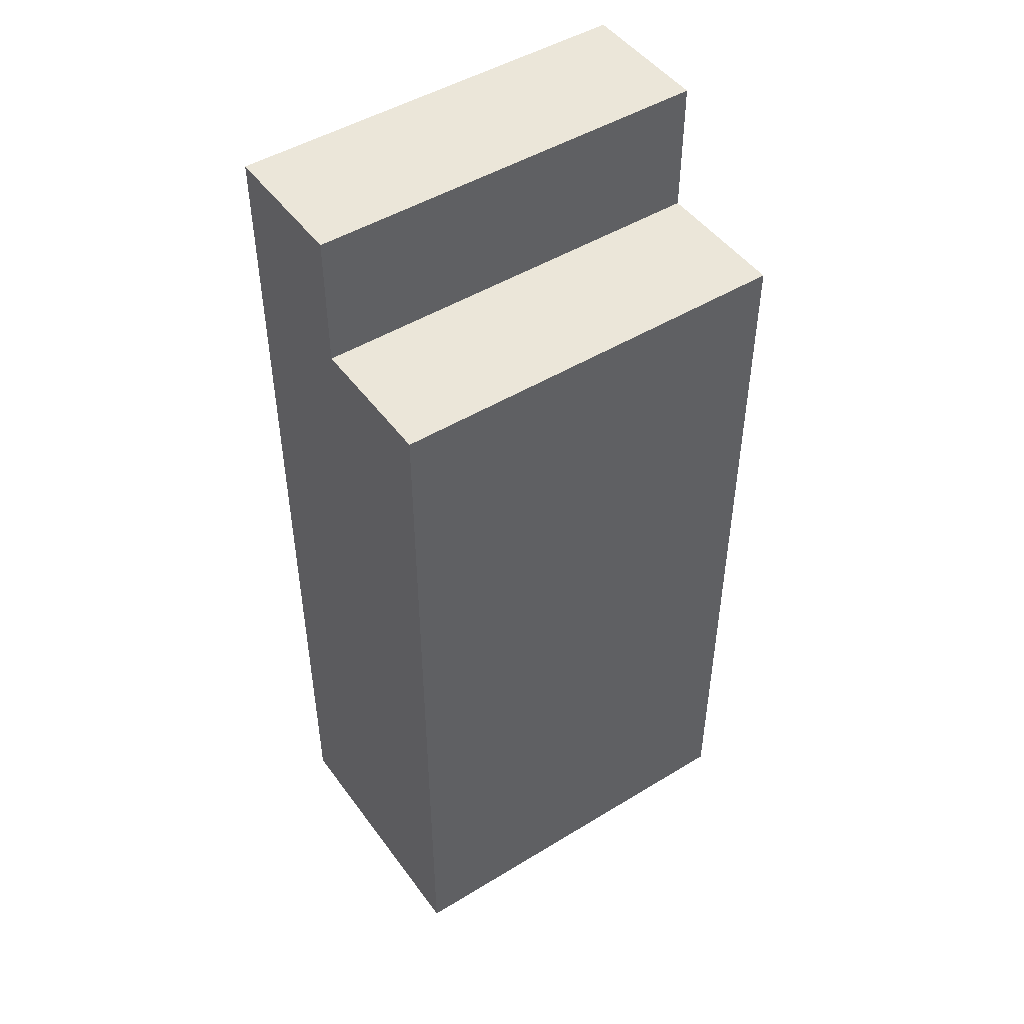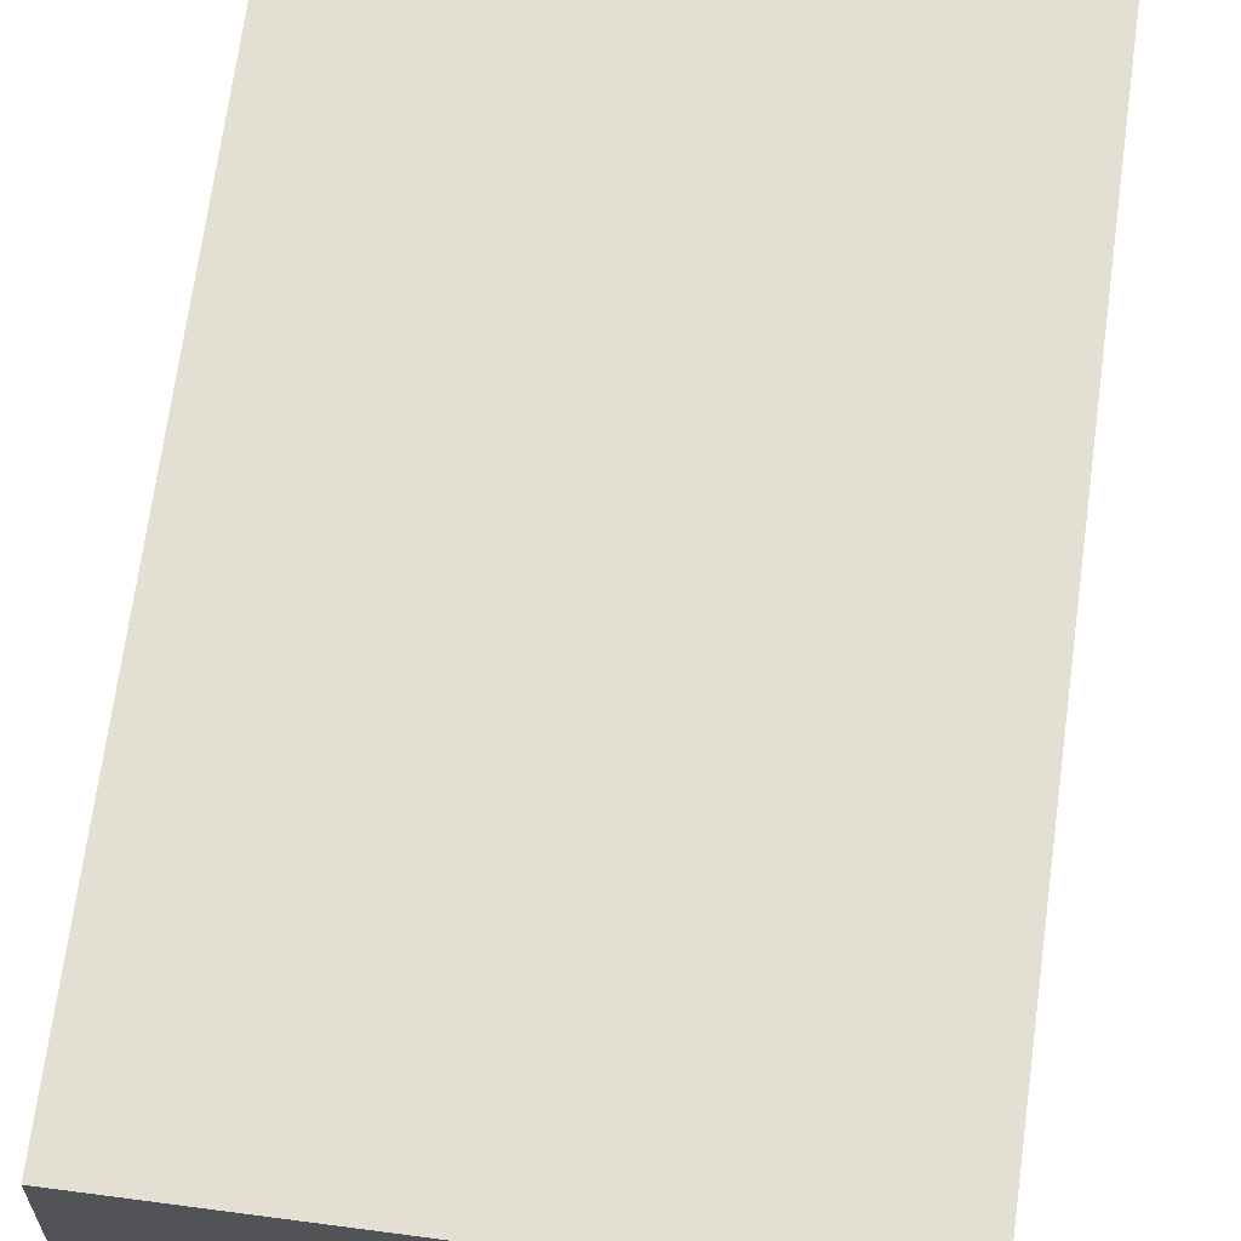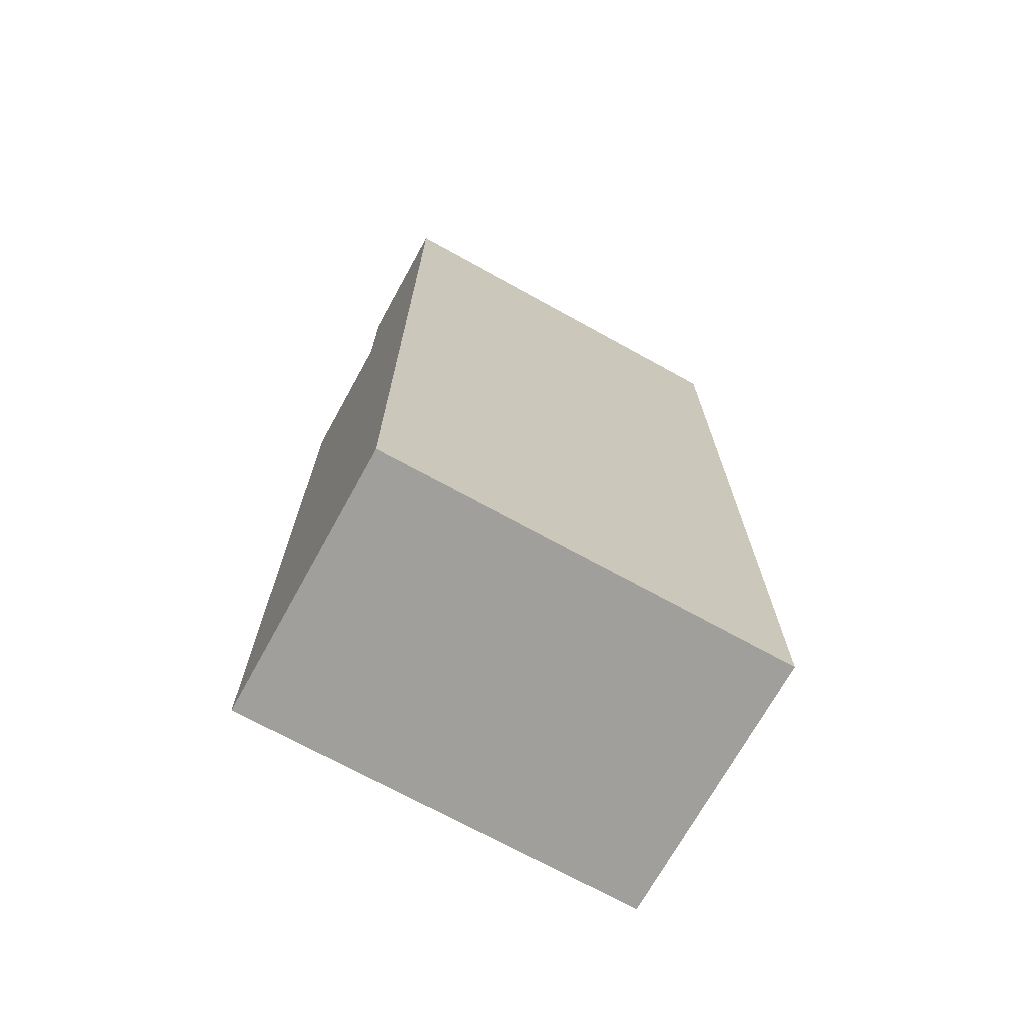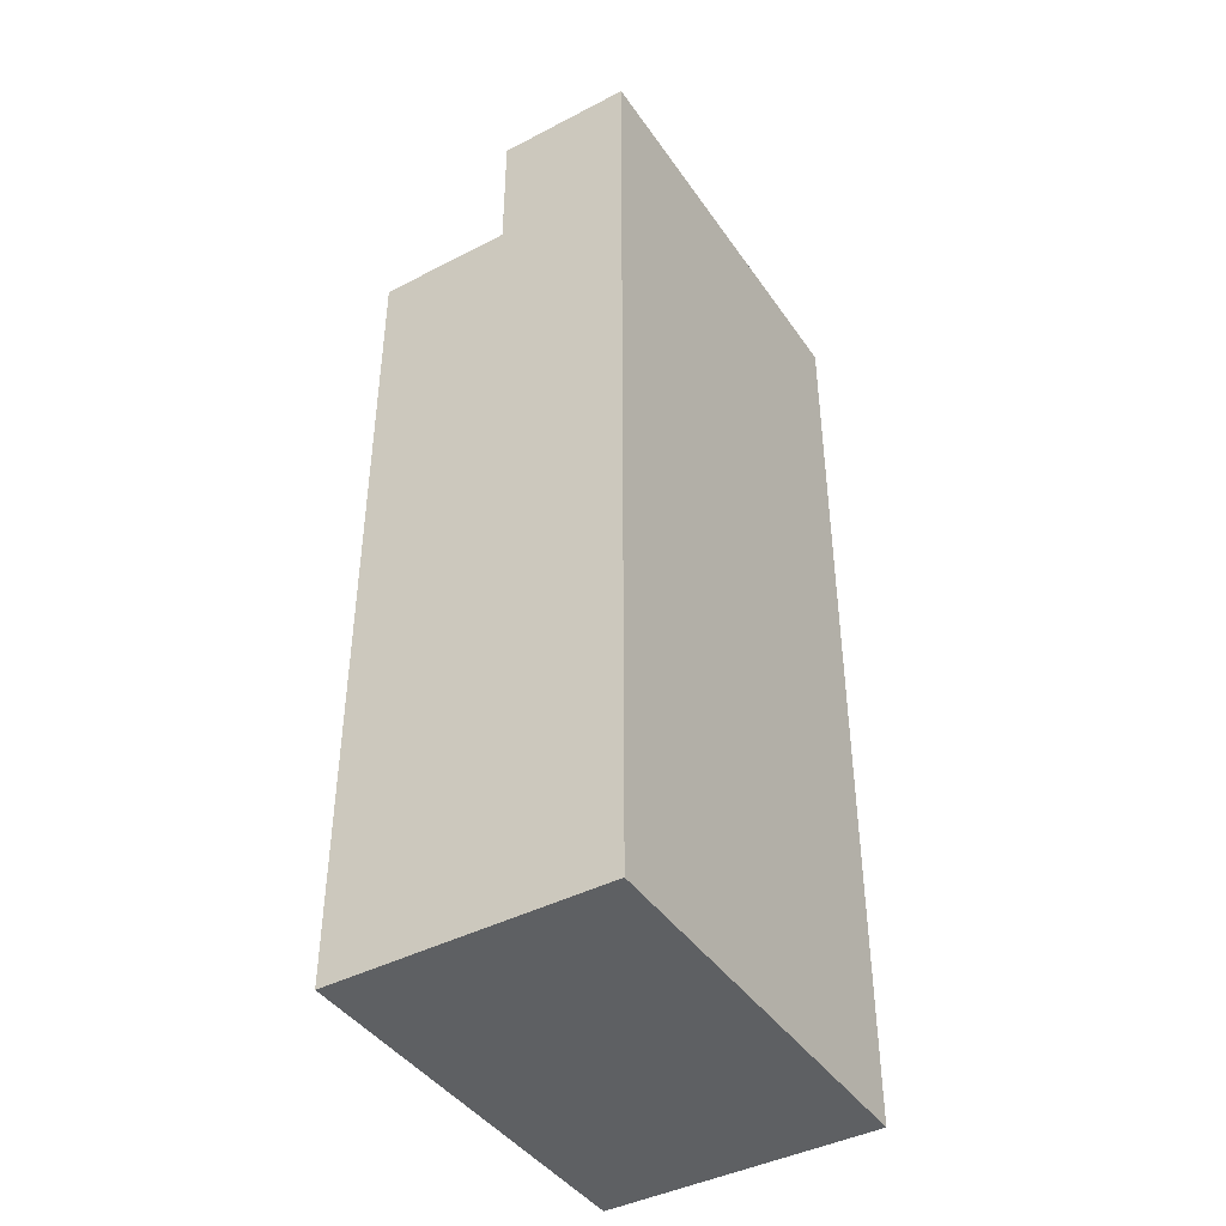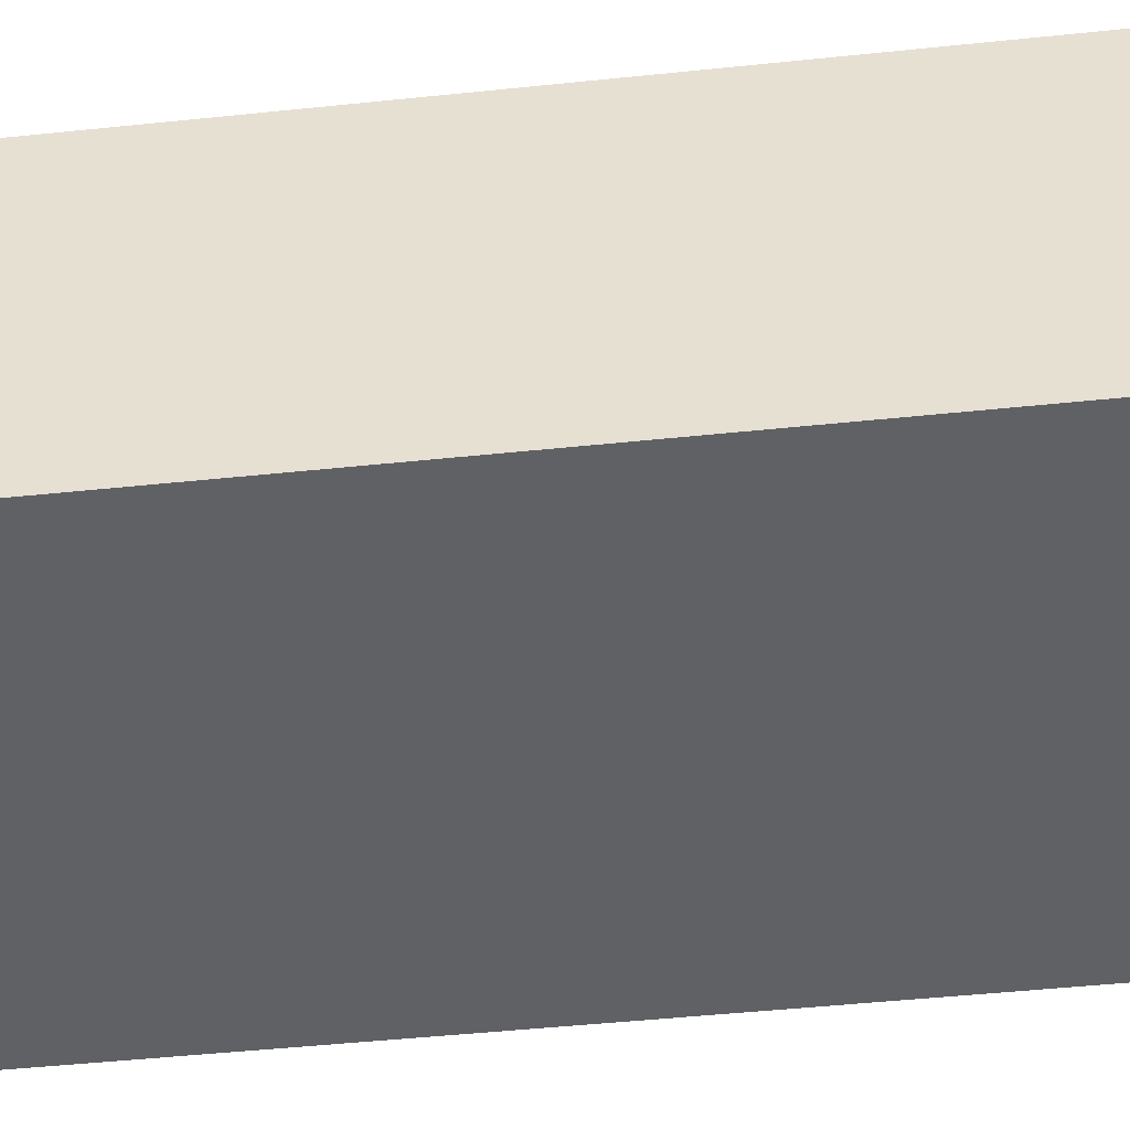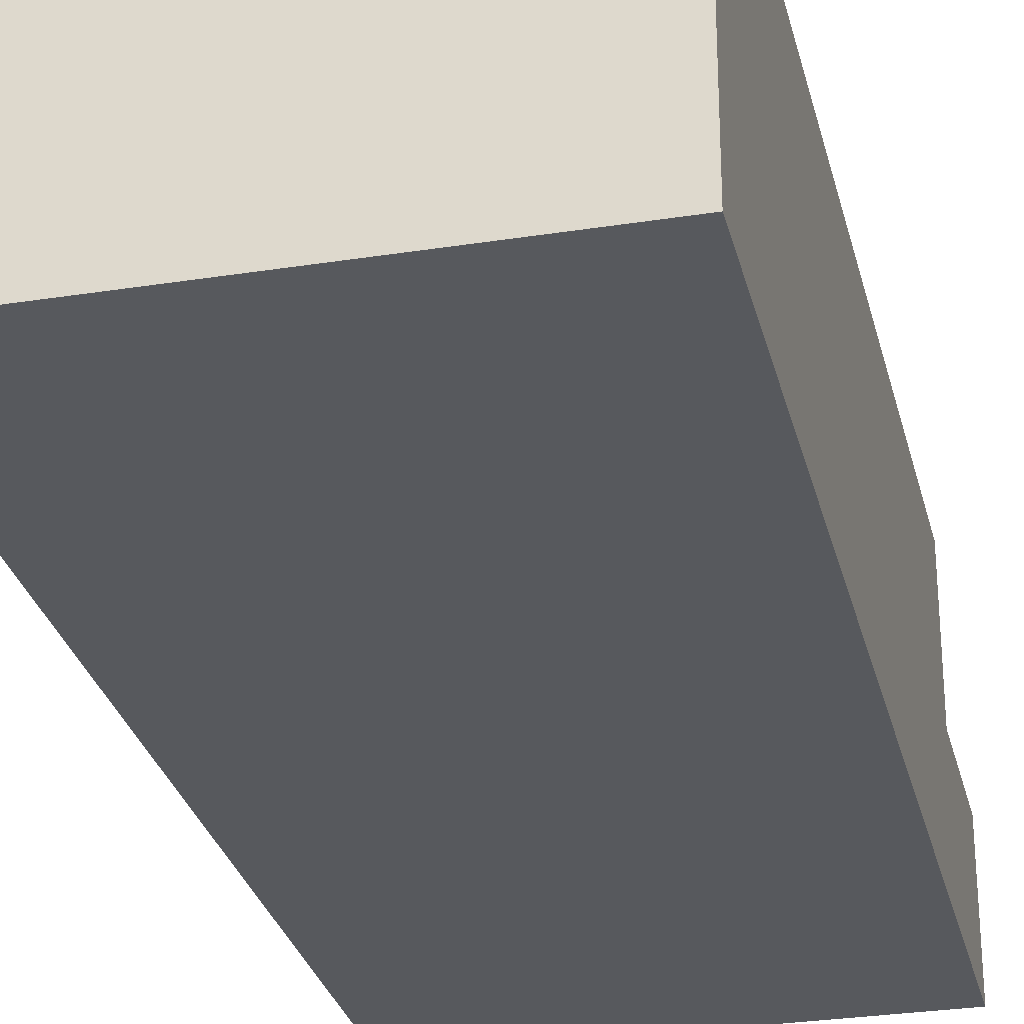
<metadata>
{"format":"obj","ext":"obj","renderer":"f3d","projection":"perspective","resolution":1024,"background":"white","views":[{"elev":47.8,"azim":145.6,"up":"+Z"},{"elev":67.1,"azim":7.6,"up":"+Y"},{"elev":-71.2,"azim":-28.9,"up":"+Z"},{"elev":-42.5,"azim":-58.2,"up":"+Z"},{"elev":-46.0,"azim":96.9,"up":"+Y"},{"elev":-29.0,"azim":-166.8,"up":"+Y"}]}
</metadata>
<code>
o
v -0.7 -4 0.4
v -0.7 -4 -0.3
v -0.7 -3.9 0.4
v -0.7 -3.9 0.3
v -0.7 -3.8 0.3
v -0.7 -3.8 -0.3
v -0.4 -4 0.4
v -0.4 -4 -0.3
v -0.4 -3.9 0.4
v -0.4 -3.9 0.3
v -0.4 -3.8 0.3
v -0.4 -3.8 -0.3
v -0.7 -4 0.4
v -0.7 -3.9 0.4
v -0.4 -4 0.4
v -0.4 -3.9 0.4
v -0.7 -3.9 0.3
v -0.7 -3.8 0.3
v -0.4 -3.9 0.3
v -0.4 -3.8 0.3
v -0.7 -4 -0.3
v -0.7 -3.8 -0.3
v -0.4 -4 -0.3
v -0.4 -3.8 -0.3
v -0.7 -4 0.4
v -0.4 -4 0.4
v -0.7 -4 -0.3
v -0.4 -4 -0.3
v -0.7 -3.9 0.4
v -0.4 -3.9 0.4
v -0.7 -3.9 0.3
v -0.4 -3.9 0.3
v -0.7 -3.8 0.3
v -0.4 -3.8 0.3
v -0.7 -3.8 -0.3
v -0.4 -3.8 -0.3
f 3 2 1
f 4 2 3
f 5 2 4
f 6 2 5
f 7 8 9
f 9 8 10
f 10 8 11
f 11 8 12
f 15 14 13
f 16 14 15
f 19 18 17
f 20 18 19
f 21 22 23
f 23 22 24
f 27 26 25
f 28 26 27
f 29 30 31
f 31 30 32
f 33 34 35
f 35 34 36

</code>
